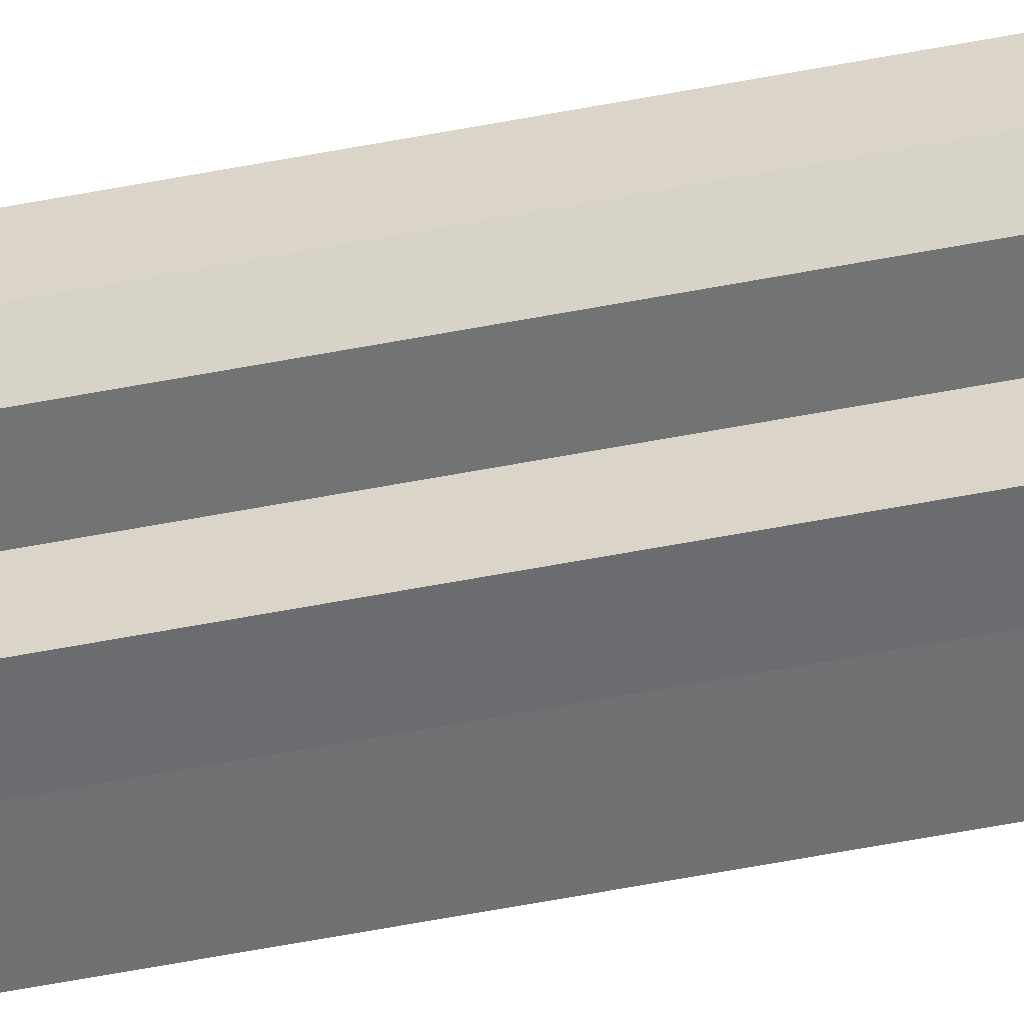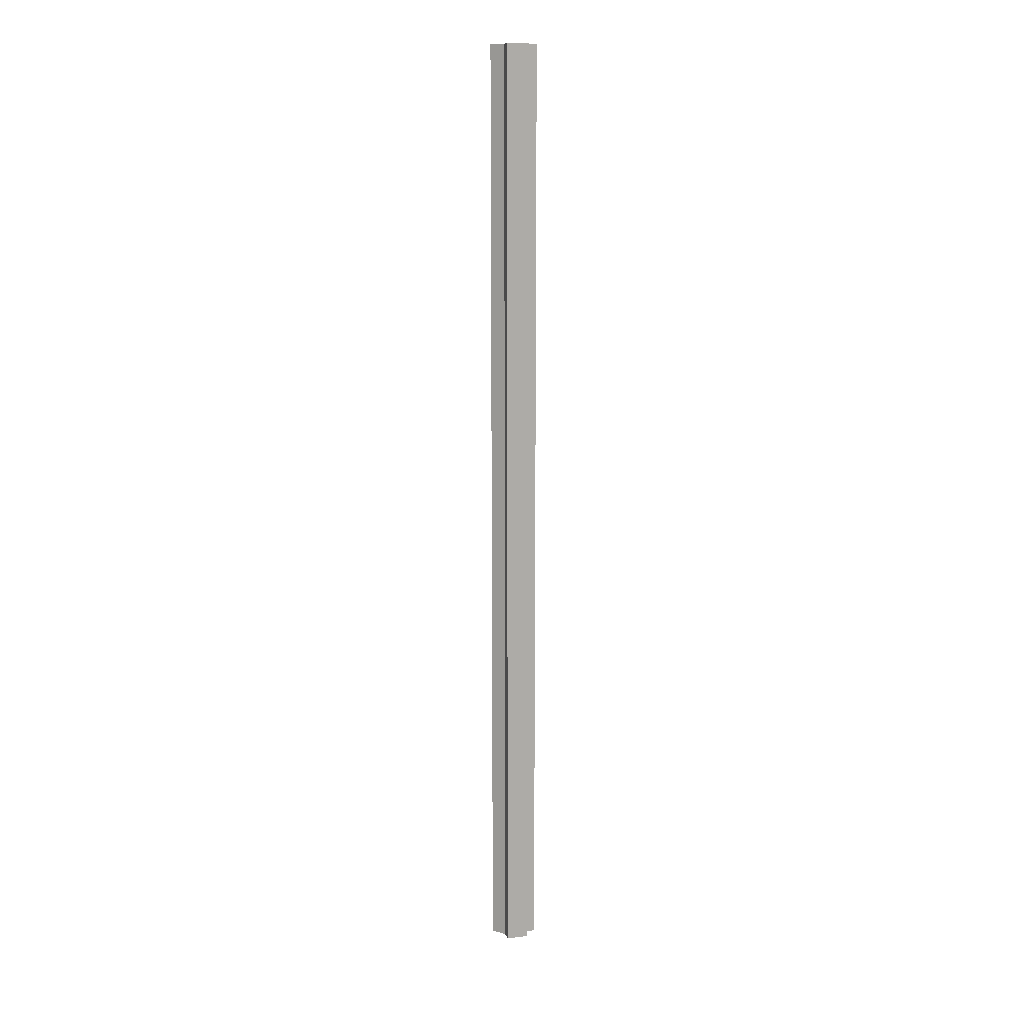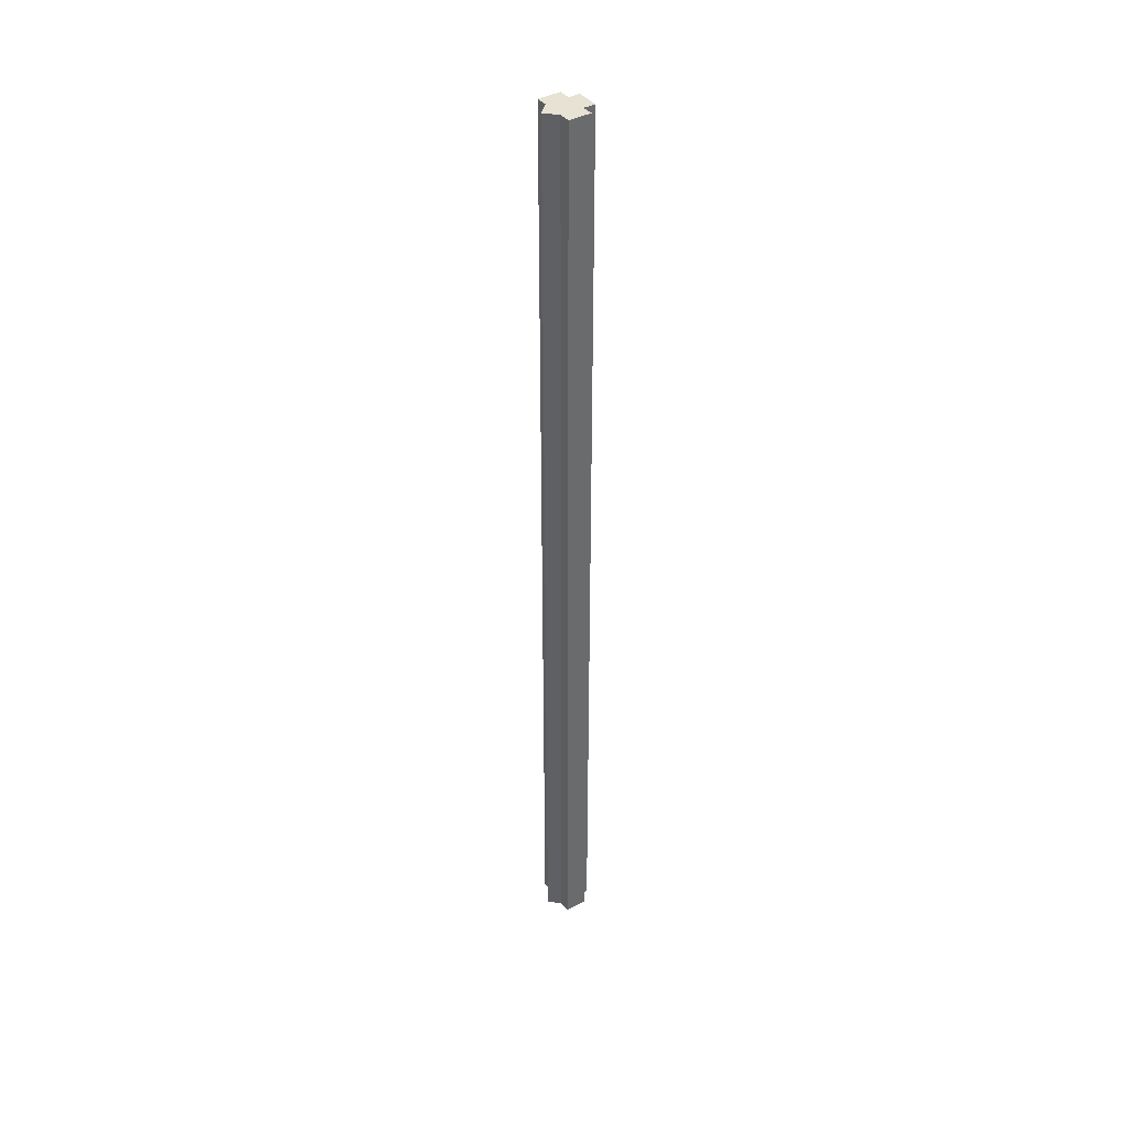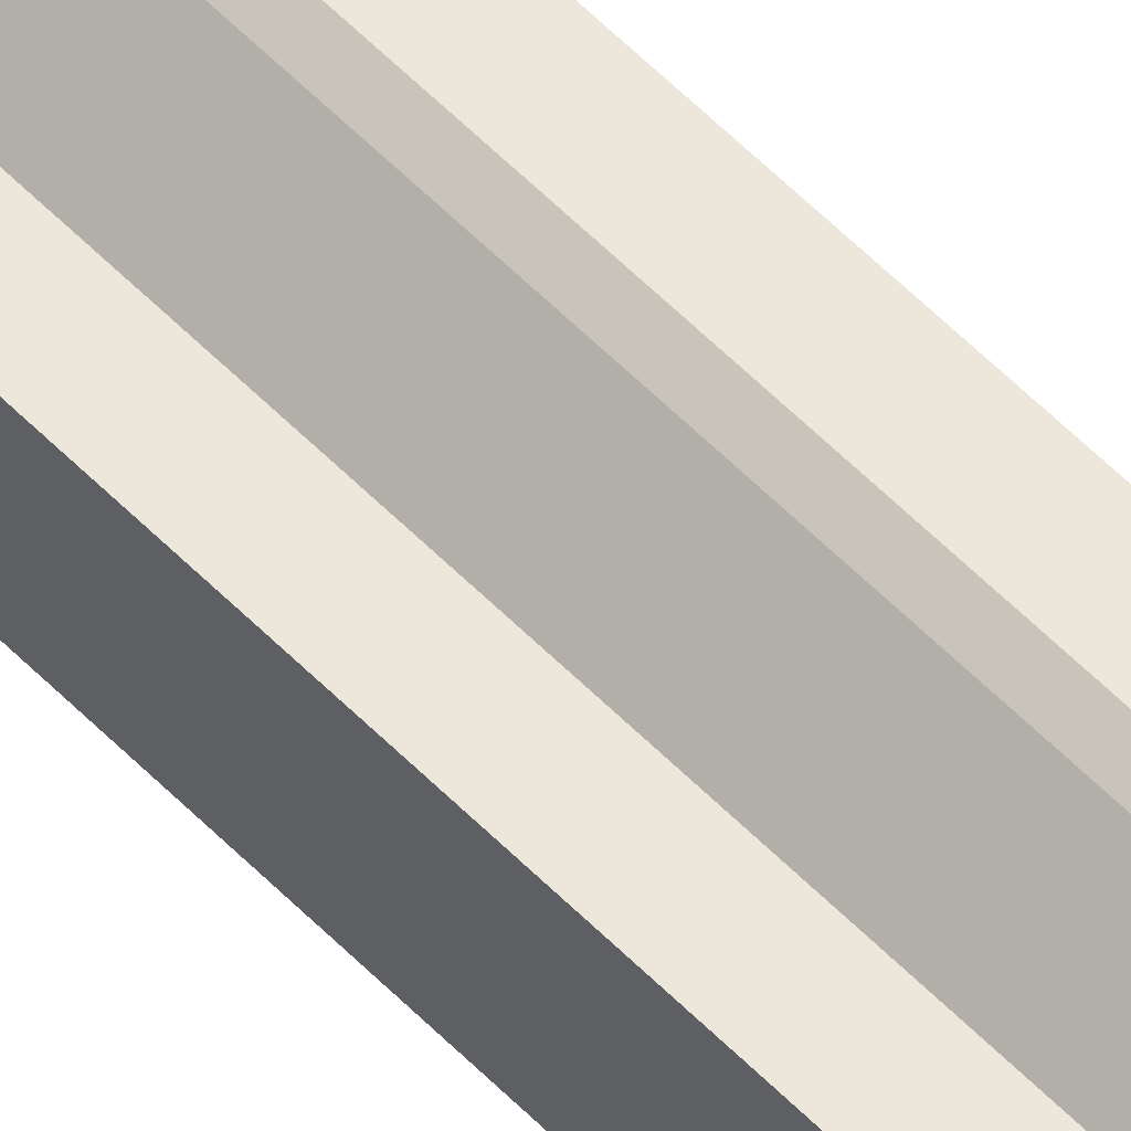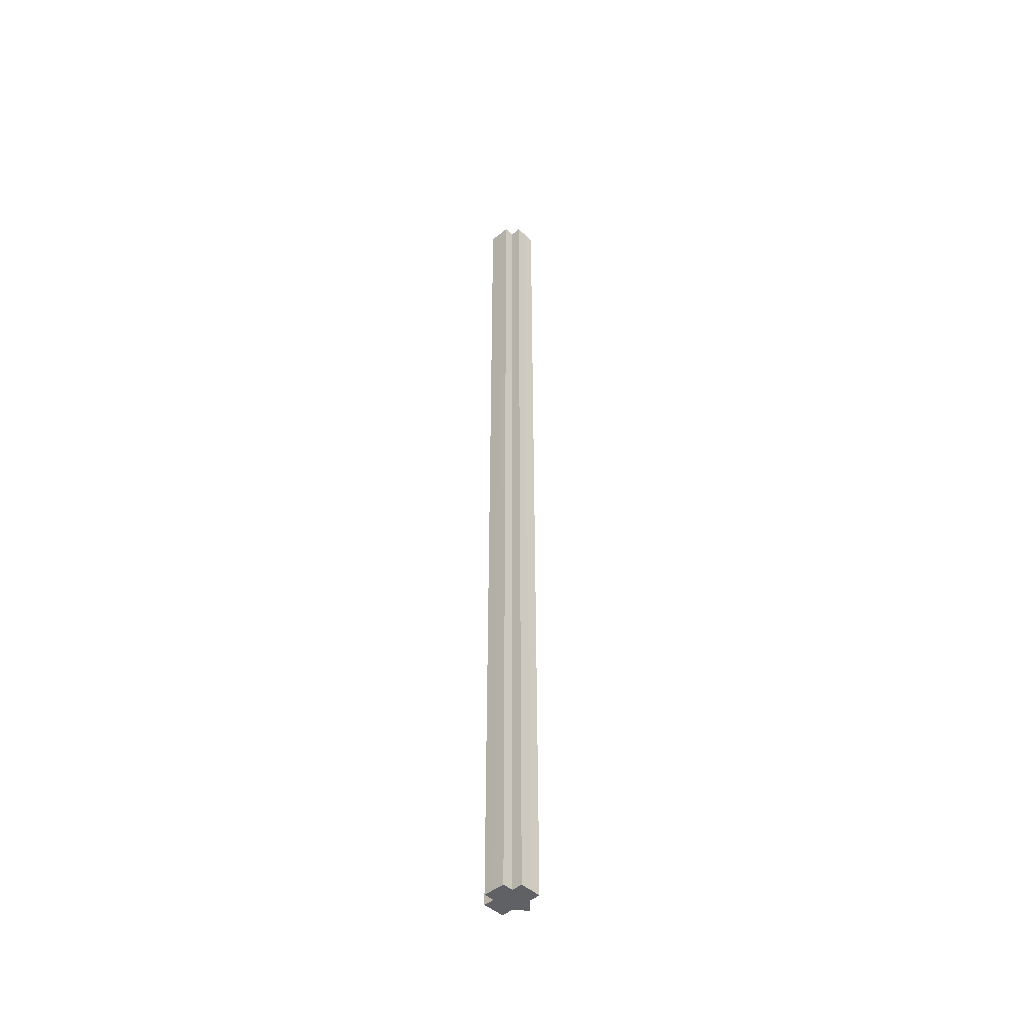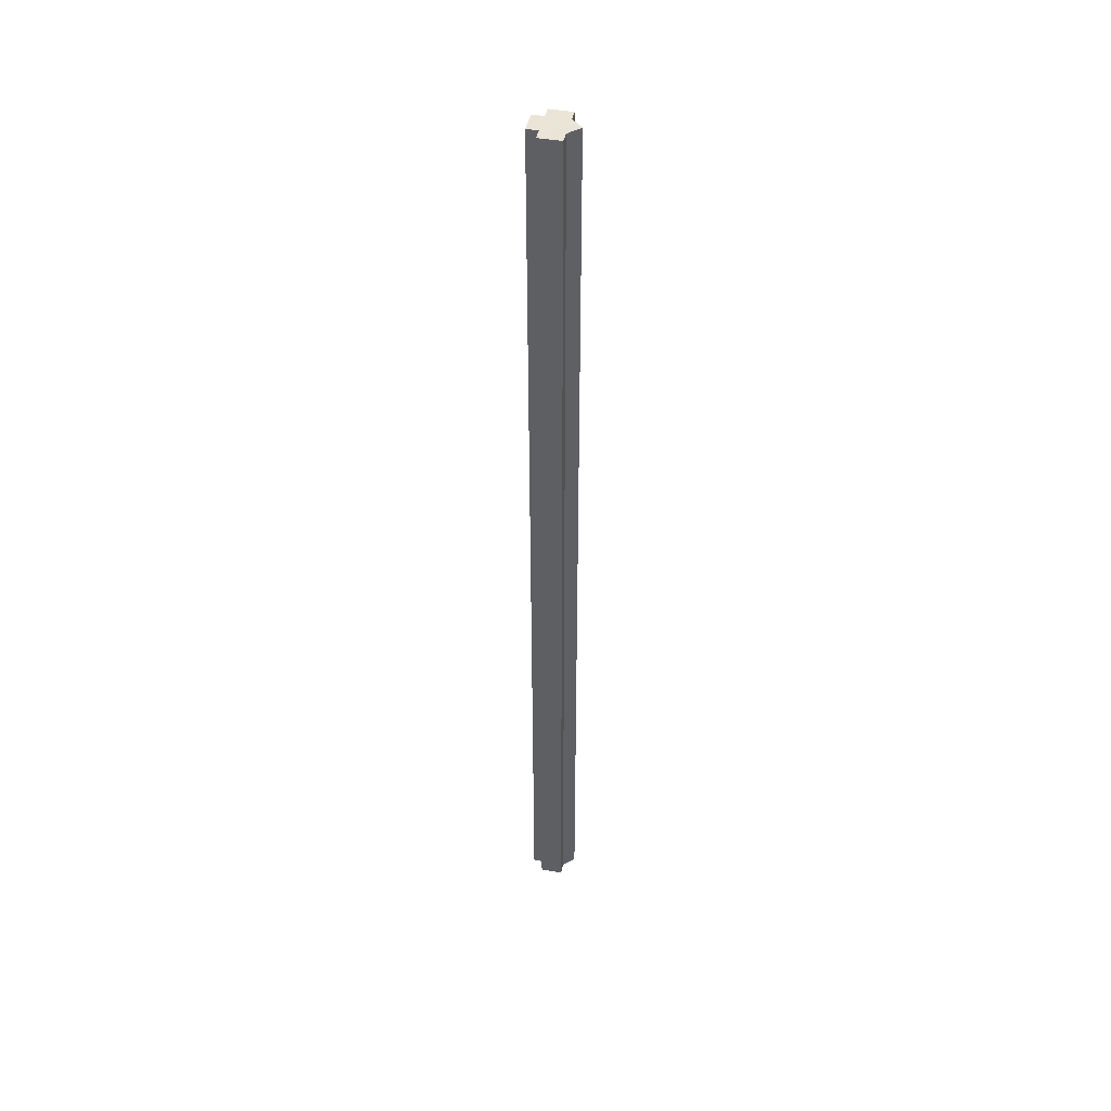
<metadata>
{"format":"obj","ext":"obj","renderer":"f3d","projection":"perspective","resolution":1024,"background":"white","views":[{"elev":-54.7,"azim":101.7,"up":"+Y"},{"elev":13.1,"azim":-105.5,"up":"+Z"},{"elev":39.9,"azim":-123.5,"up":"+Z"},{"elev":50.3,"azim":-41.0,"up":"+Y"},{"elev":-45.6,"azim":43.8,"up":"+Z"},{"elev":43.9,"azim":101.9,"up":"+Z"}]}
</metadata>
<code>
o 12180
v 2174 1891 13.32
v 2174 1891 13.32
v 2174 1891 14.18
v 2174 1891 13.32
v 2174 1891 14.18
v 2174 1891 13.32
v 2174 1891 14.18
v 2174 1891 13.32
v 2174 1891 14.18
v 2174 1891 13.32
v 2174 1891 13.32
v 2174 1891 13.32
v 2174 1891 14.18
v 2174 1891 14.18
v 2174 1891 13.32
v 2174 1891 13.32
v 2174 1891 13.32
v 2174 1891 14.18
v 2174 1891 14.18
v 2174 1891 13.32
v 2174 1891 13.32
v 2174 1891 13.32
v 2174 1891 13.32
v 2174 1891 14.18
v 2174 1891 14.18
v 2174 1891 13.32
v 2174 1891 14.18
v 2174 1891 13.32
v 2174 1891 13.32
v 2174 1891 13.32
v 2174 1891 13.32
v 2174 1891 14.18
v 2174 1891 13.32
v 2174 1891 14.18
v 2174 1891 14.18
v 2174 1891 13.32
v 2174 1891 14.18
v 2174 1891 13.32
v 2174 1891 13.32
v 2174 1891 13.32
v 2174 1891 13.32
v 2174 1891 14.18
v 2174 1891 13.32
v 2174 1891 14.18
v 2174 1891 14.18
v 2174 1891 13.32
v 2174 1891 14.18
v 2174 1891 13.32
v 2174 1891 13.32
v 2174 1891 13.32
v 2174 1891 13.32
v 2174 1891 13.32
v 2174 1891 14.18
v 2174 1891 14.18
v 2174 1891 14.18
v 2174 1891 13.32
v 2174 1891 14.18
v 2174 1891 13.32
v 2174 1891 13.32
v 2174 1891 14.18
v 2174 1891 14.18
v 2174 1891 13.32
v 2174 1891 13.32
v 2174 1891 14.18
v 2174 1891 14.18
v 2174 1891 13.32
v 2174 1891 13.32
v 2174 1891 13.32
v 2174 1891 13.32
v 2174 1891 13.32
v 2174 1891 14.18
v 2174 1891 14.18
v 2174 1891 14.18
v 2174 1891 14.18
v 2174 1891 14.18
v 2174 1891 14.18
v 2174 1891 14.18
v 2174 1891 14.18
v 2174 1891 14.18
v 2174 1891 14.18
v 2174 1891 14.18
v 2174 1891 14.18
v 2174 1891 14.18
v 2174 1891 14.18
v 2174 1891 14.18
v 2174 1891 14.18
f 1 2 3
f 4 1 5
f 5 6 7
f 7 8 9
f 10 8 11
f 10 12 8
f 13 12 14
f 15 16 13
f 10 17 12
f 18 17 19
f 20 21 18
f 10 22 17
f 10 23 22
f 24 23 25
f 10 26 23
f 27 28 24
f 29 30 27
f 30 31 32
f 10 33 26
f 34 33 35
f 10 36 33
f 37 38 34
f 39 40 37
f 40 41 42
f 10 43 36
f 44 43 45
f 10 46 43
f 47 48 44
f 10 49 46
f 50 51 47
f 51 52 53
f 54 49 55
f 10 56 49
f 57 58 54
f 10 59 56
f 10 11 59
f 60 56 61
f 62 63 60
f 64 59 65
f 66 67 64
f 68 69 57
f 69 70 71
f 72 73 74
f 72 75 73
f 72 74 76
f 72 77 75
f 72 76 78
f 72 79 77
f 72 78 80
f 72 81 79
f 72 80 82
f 72 83 81
f 72 82 84
f 72 85 83
f 72 84 86
f 72 86 85

</code>
